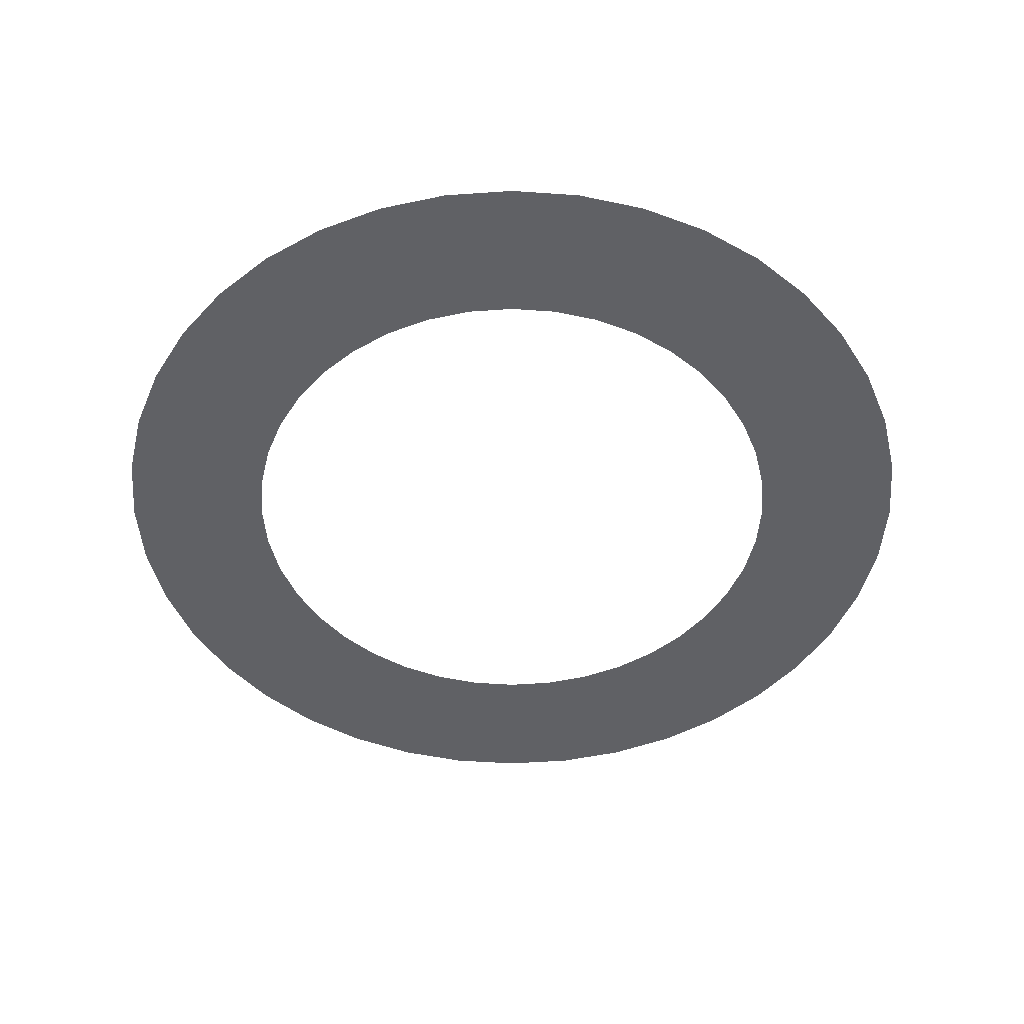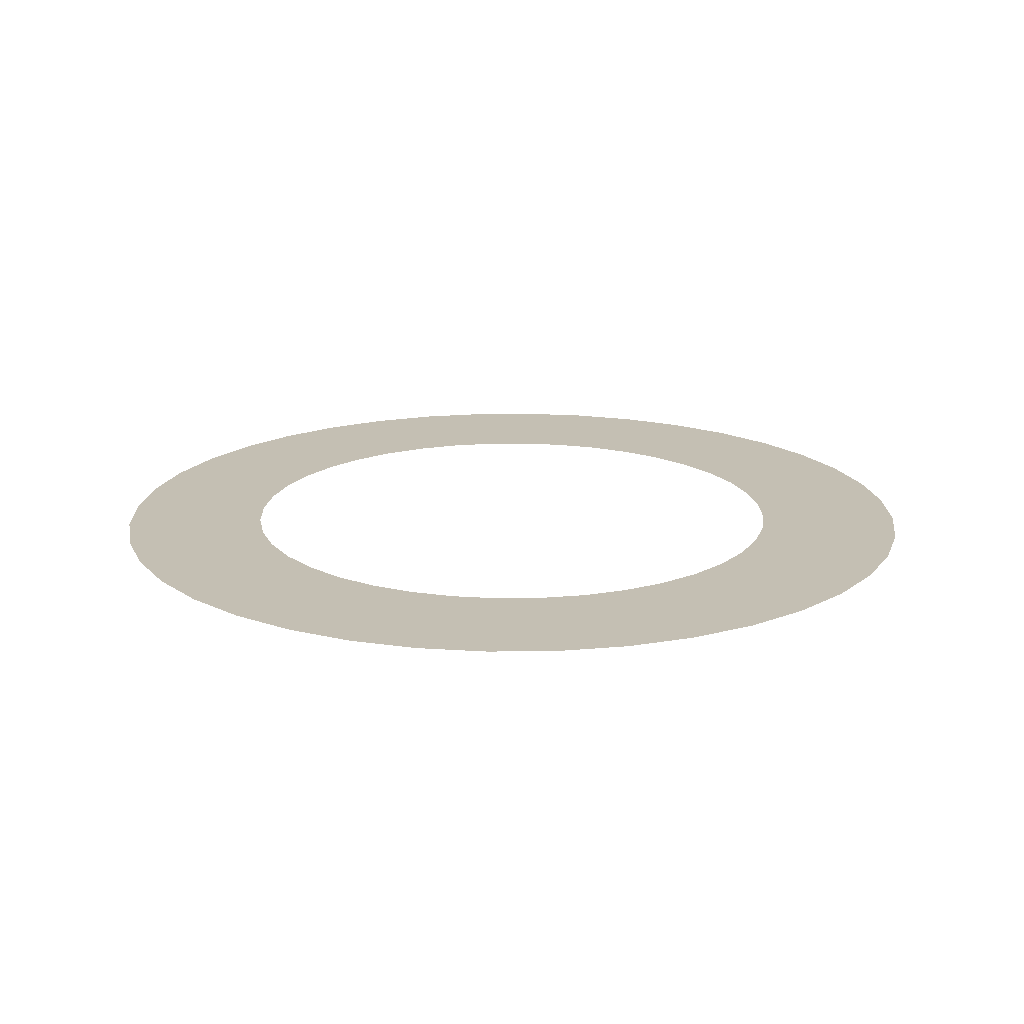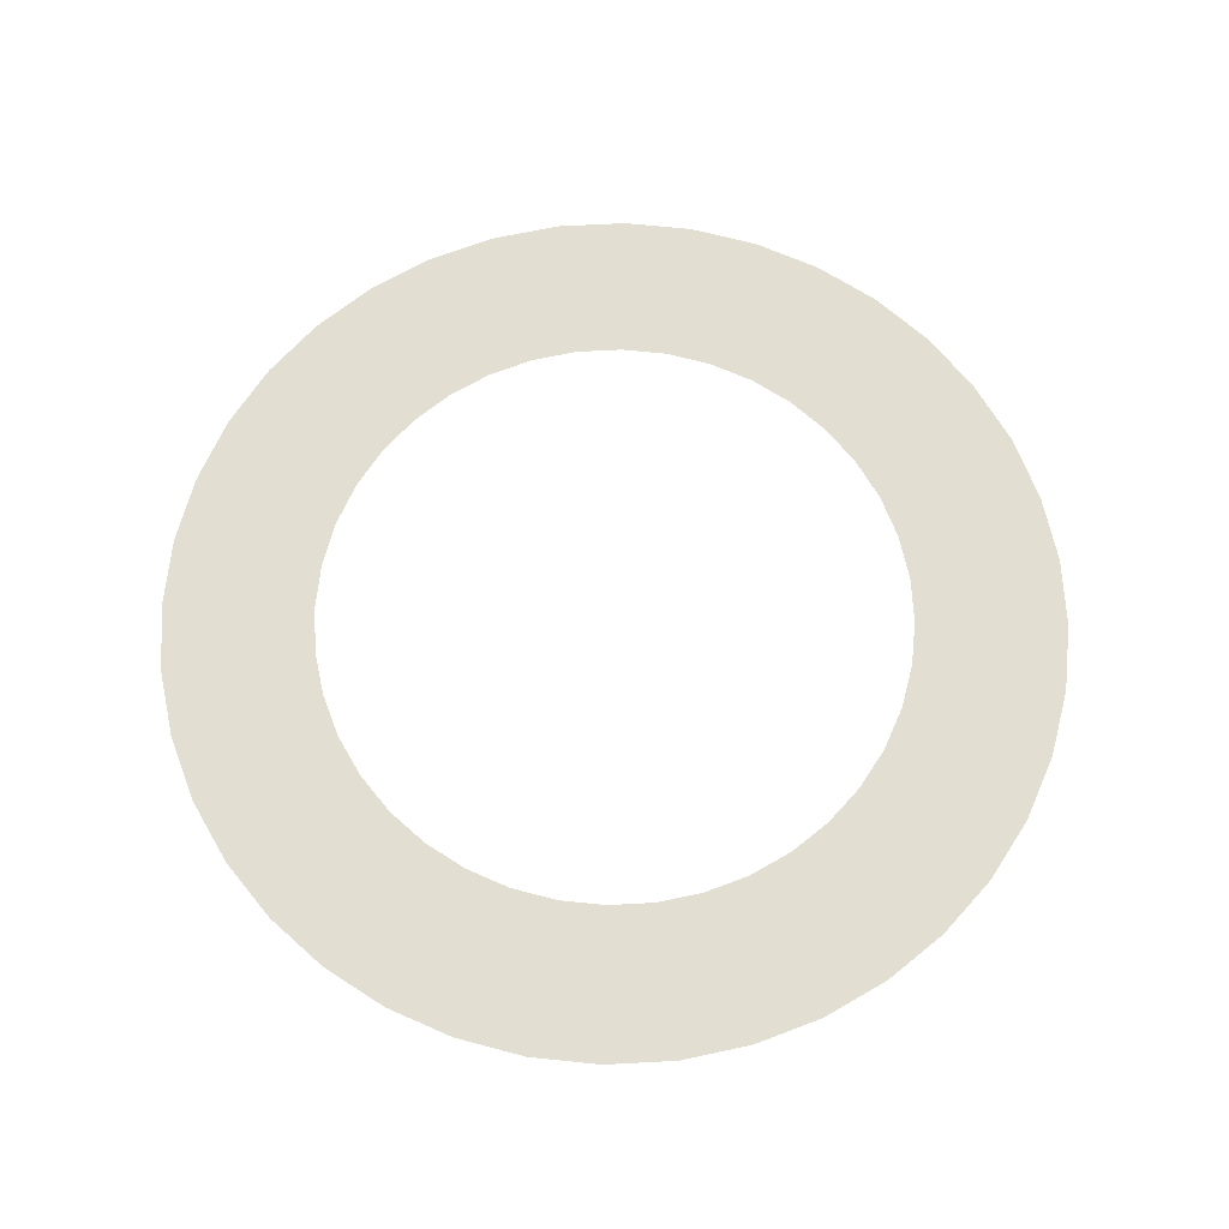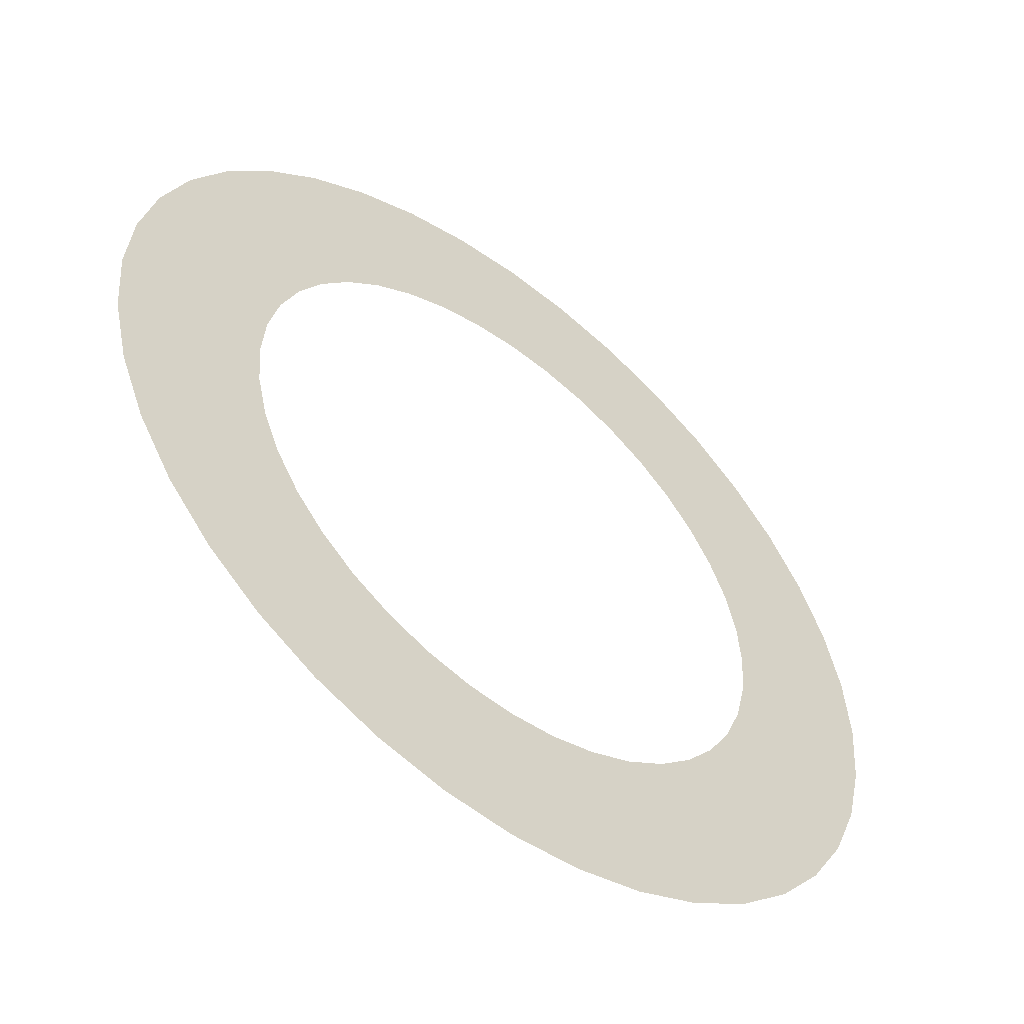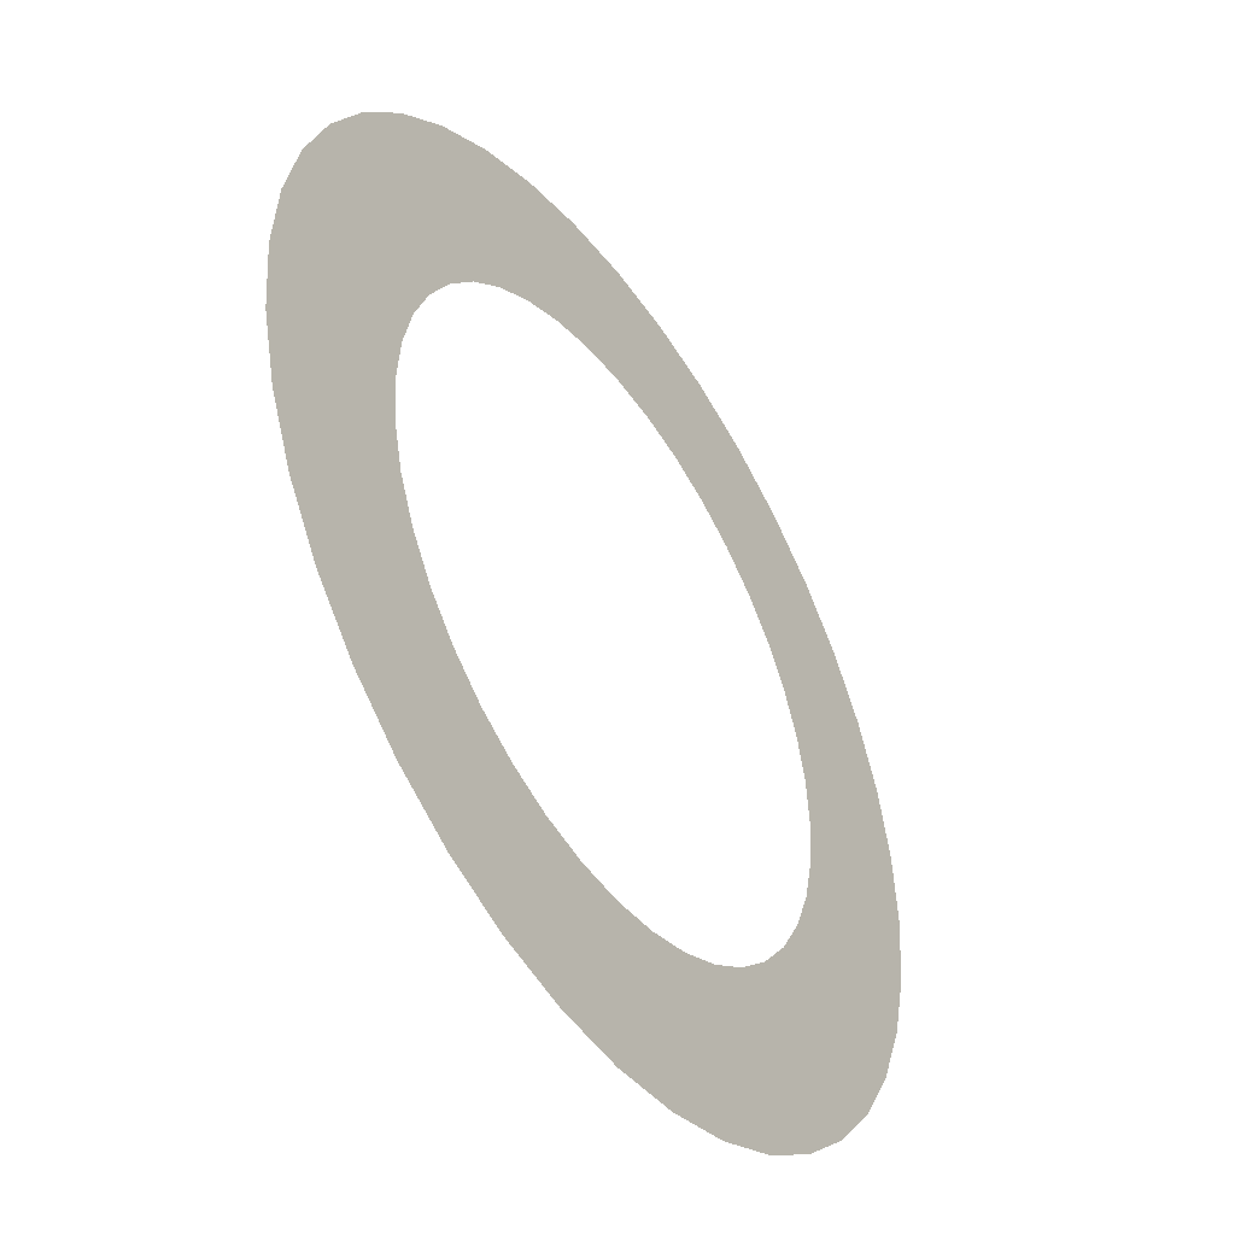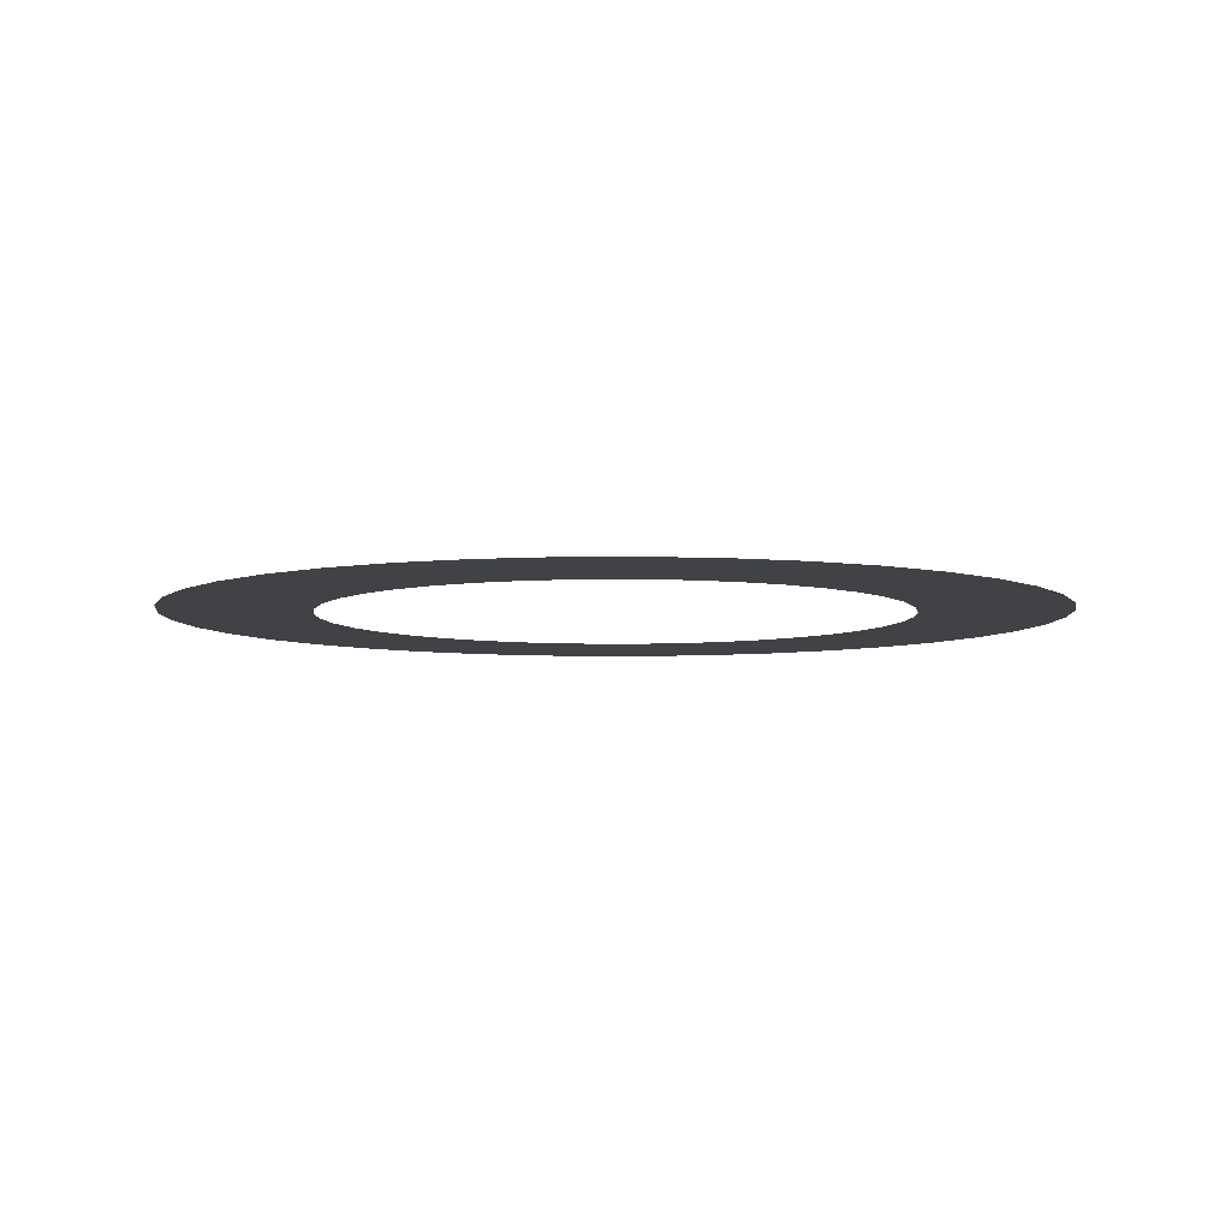
<metadata>
{"format":"obj","ext":"obj","renderer":"f3d","projection":"perspective","resolution":1024,"background":"white","views":[{"elev":-48.3,"azim":18.0,"up":"+Z"},{"elev":17.8,"azim":75.1,"up":"+Z"},{"elev":67.5,"azim":10.4,"up":"+Z"},{"elev":-53.8,"azim":141.3,"up":"+Y"},{"elev":-45.9,"azim":123.7,"up":"+Y"},{"elev":-6.1,"azim":-38.9,"up":"+Z"}]}
</metadata>
<code>
v  -85.42 -43.52 -0
v  -77.57 -56.36 -0
v  -51.35 -37.31 -0
v  -56.55 -28.81 -0
v  -60.36 -19.61 -0
v  -91.19 -29.63 -0
v  60.36 19.61 0
v  91.19 29.63 0
v  85.42 43.52 0
v  56.55 28.81 0
v  51.35 37.31 0
v  77.57 56.36 0
v  94.69 15 0
v  62.68 9.928 0
v  63.47 0 0
v  95.88 0 0
v  -63.47 0 0
v  -95.88 0 0
v  -94.69 -15 -0
v  -62.68 -9.928 0
v  -67.79 -67.79 -0
v  -56.36 -77.57 -0
v  -37.31 -51.35 -0
v  -44.88 -44.88 -0
v  67.79 67.79 0
v  44.88 44.88 0
v  37.31 51.35 0
v  56.36 77.57 0
v  94.69 -15 -0
v  62.68 -9.928 0
v  60.36 -19.61 -0
v  91.19 -29.63 -0
v  -60.36 19.61 0
v  -91.19 29.63 0
v  -94.69 15 0
v  -62.68 9.928 0
v  -43.52 -85.42 -0
v  -29.63 -91.19 -0
v  -19.61 -60.36 -0
v  -28.81 -56.55 -0
v  43.52 85.42 0
v  28.81 56.55 0
v  19.61 60.36 0
v  29.63 91.19 0
v  85.42 -43.52 -0
v  56.55 -28.81 -0
v  51.35 -37.31 -0
v  77.57 -56.36 -0
v  -51.35 37.31 0
v  -77.57 56.36 0
v  -85.42 43.52 0
v  -56.55 28.81 0
v  -15 -94.69 -0
v  0 -95.88 -0
v  0 -63.47 -0
v  -9.928 -62.68 -0
v  15 94.69 0
v  9.928 62.68 0
v  0 63.47 0
v  0 95.88 0
v  67.79 -67.79 -0
v  44.88 -44.88 -0
v  37.31 -51.35 -0
v  56.36 -77.57 -0
v  -37.31 51.35 0
v  -56.36 77.57 0
v  -67.79 67.79 0
v  -44.88 44.88 0
v  15 -94.69 -0
v  29.63 -91.19 -0
v  19.61 -60.36 -0
v  9.928 -62.68 -0
v  -15 94.69 0
v  -9.928 62.68 0
v  -19.61 60.36 0
v  -29.63 91.19 0
v  43.52 -85.42 -0
v  28.81 -56.55 -0
v  -43.52 85.42 0
v  -28.81 56.55 0
o planet_rings
g planet_rings
f 1 2 3
f 3 4 1
f 1 4 5
f 5 6 1
f 7 8 9
f 9 10 7
f 11 10 9
f 9 12 11
f 13 8 7
f 7 14 13
f 13 14 15
f 15 16 13
f 17 18 19
f 19 20 17
f 5 20 19
f 19 6 5
f 21 22 23
f 23 24 21
f 21 24 3
f 3 2 21
f 11 12 25
f 25 26 11
f 27 26 25
f 25 28 27
f 29 16 15
f 15 30 29
f 29 30 31
f 31 32 29
f 33 34 35
f 35 36 33
f 17 36 35
f 35 18 17
f 37 38 39
f 39 40 37
f 37 40 23
f 23 22 37
f 27 28 41
f 41 42 27
f 43 42 41
f 41 44 43
f 45 32 31
f 31 46 45
f 45 46 47
f 47 48 45
f 49 50 51
f 51 52 49
f 33 52 51
f 51 34 33
f 53 54 55
f 55 56 53
f 53 56 39
f 39 38 53
f 43 44 57
f 57 58 43
f 59 58 57
f 57 60 59
f 61 48 47
f 47 62 61
f 61 62 63
f 63 64 61
f 65 66 67
f 67 68 65
f 49 68 67
f 67 50 49
f 69 70 71
f 71 72 69
f 69 72 55
f 55 54 69
f 59 60 73
f 73 74 59
f 75 74 73
f 73 76 75
f 77 64 63
f 63 78 77
f 77 78 71
f 71 70 77
f 75 76 79
f 79 80 75
f 65 80 79
f 79 66 65

</code>
